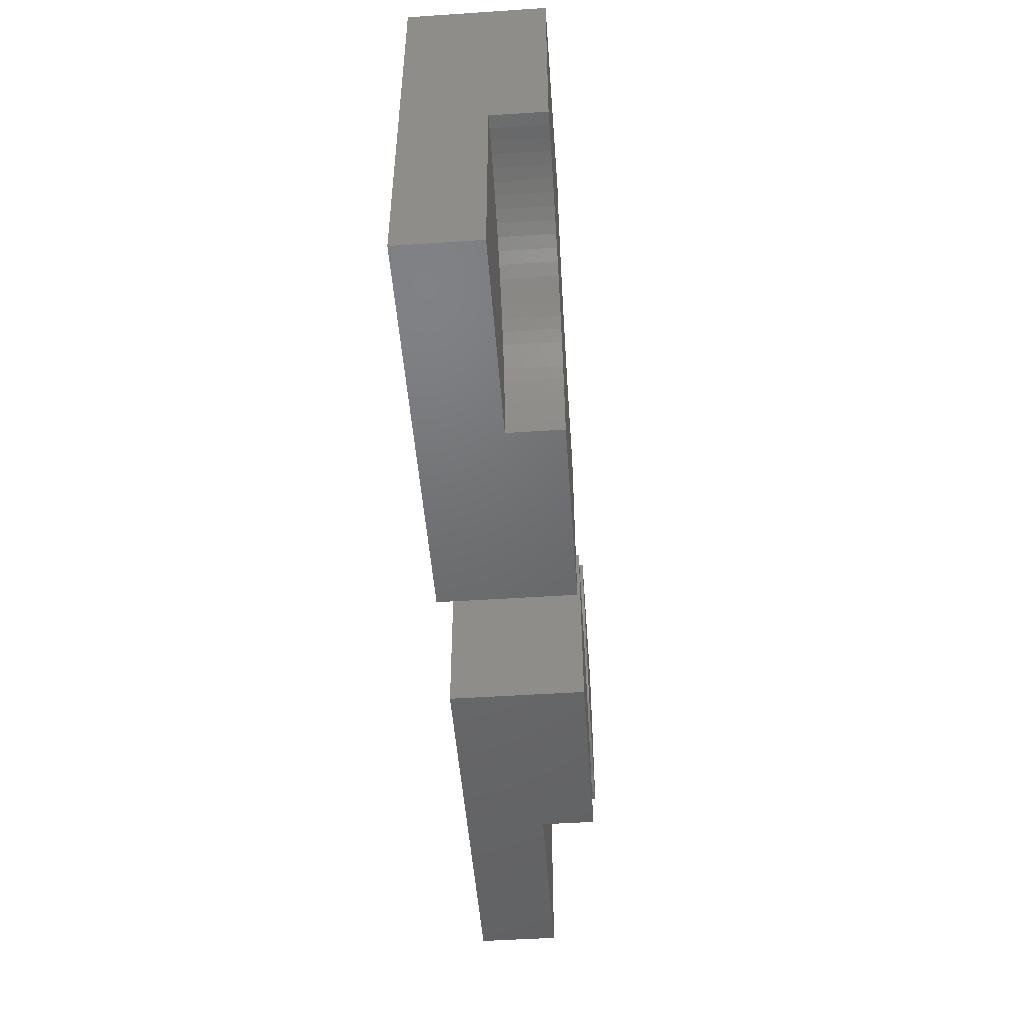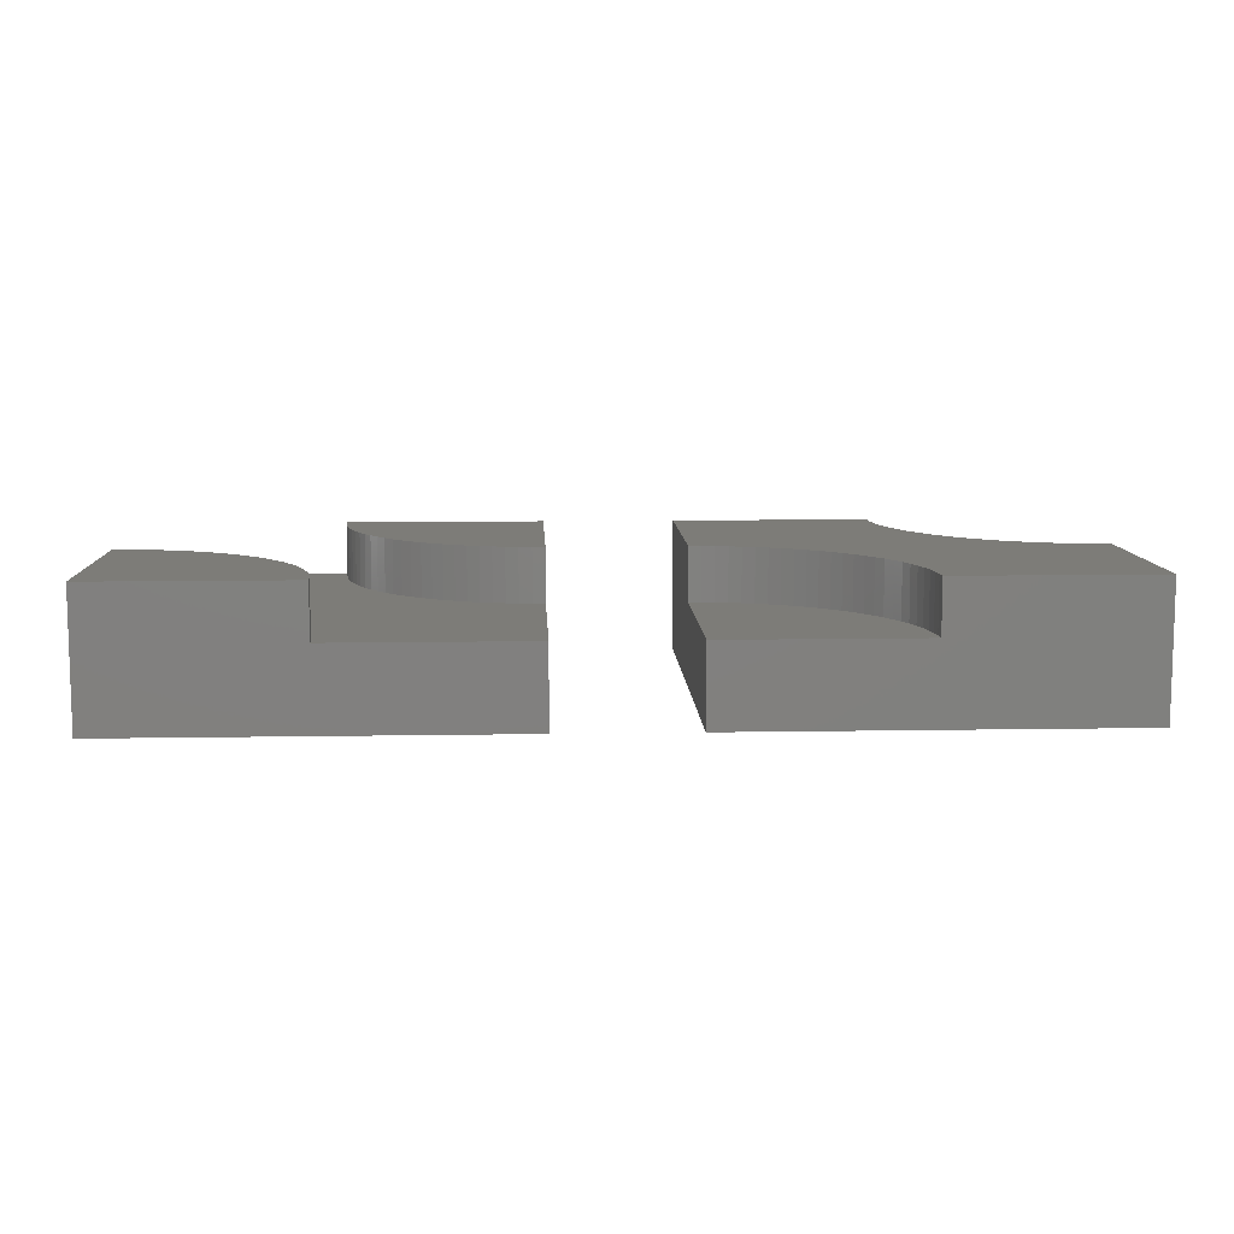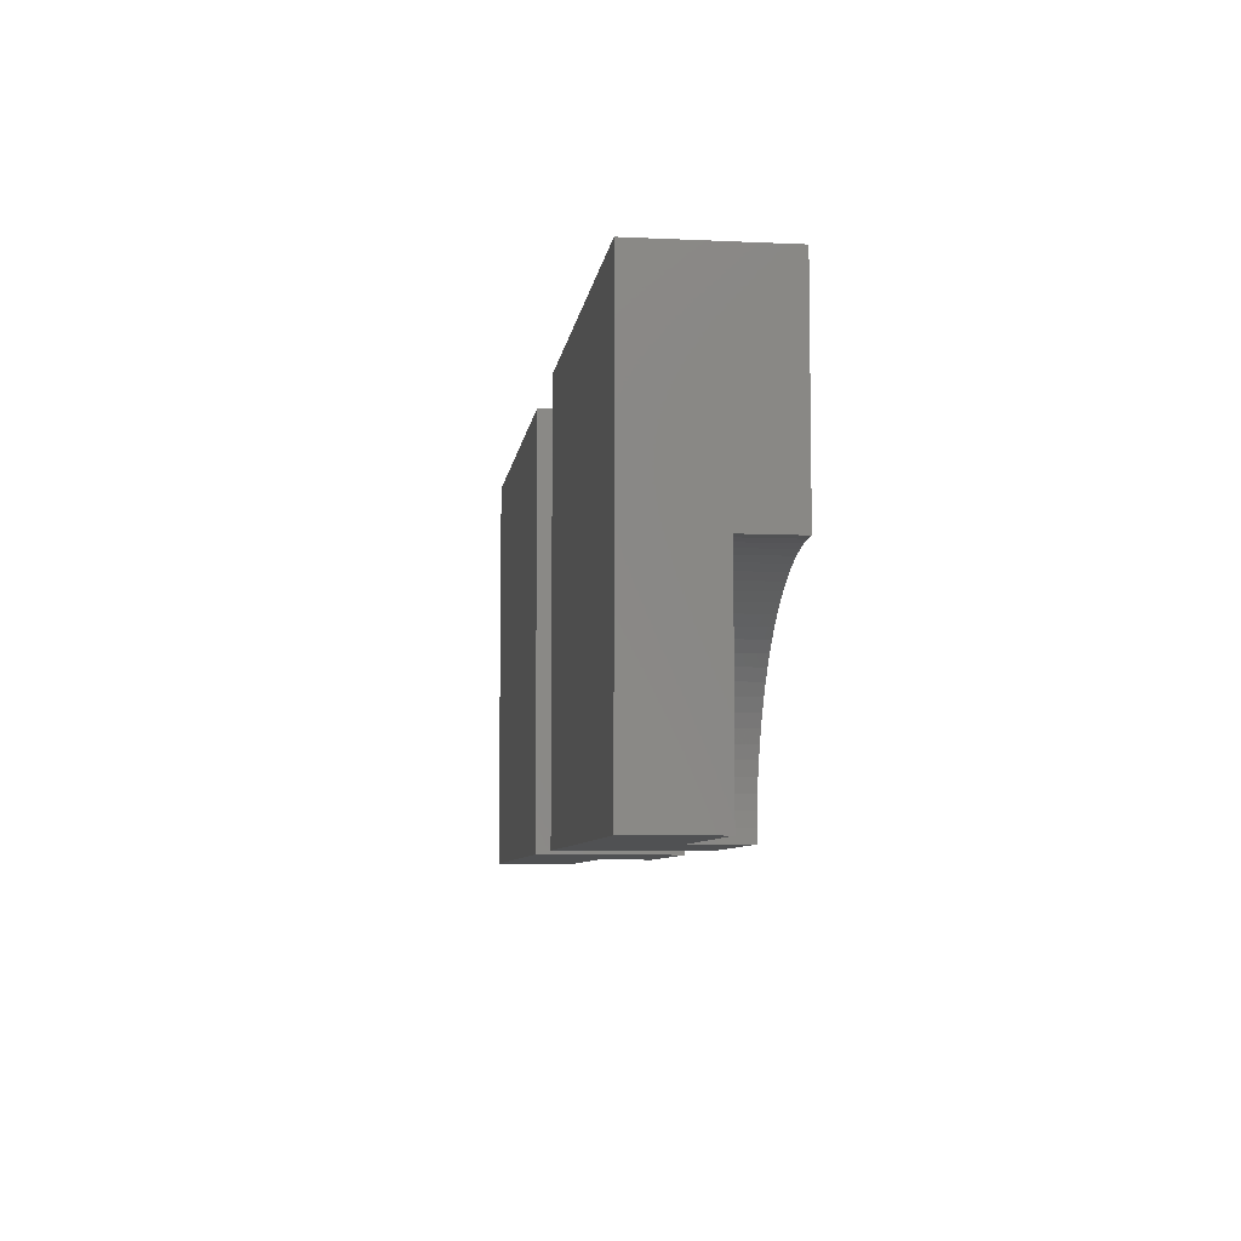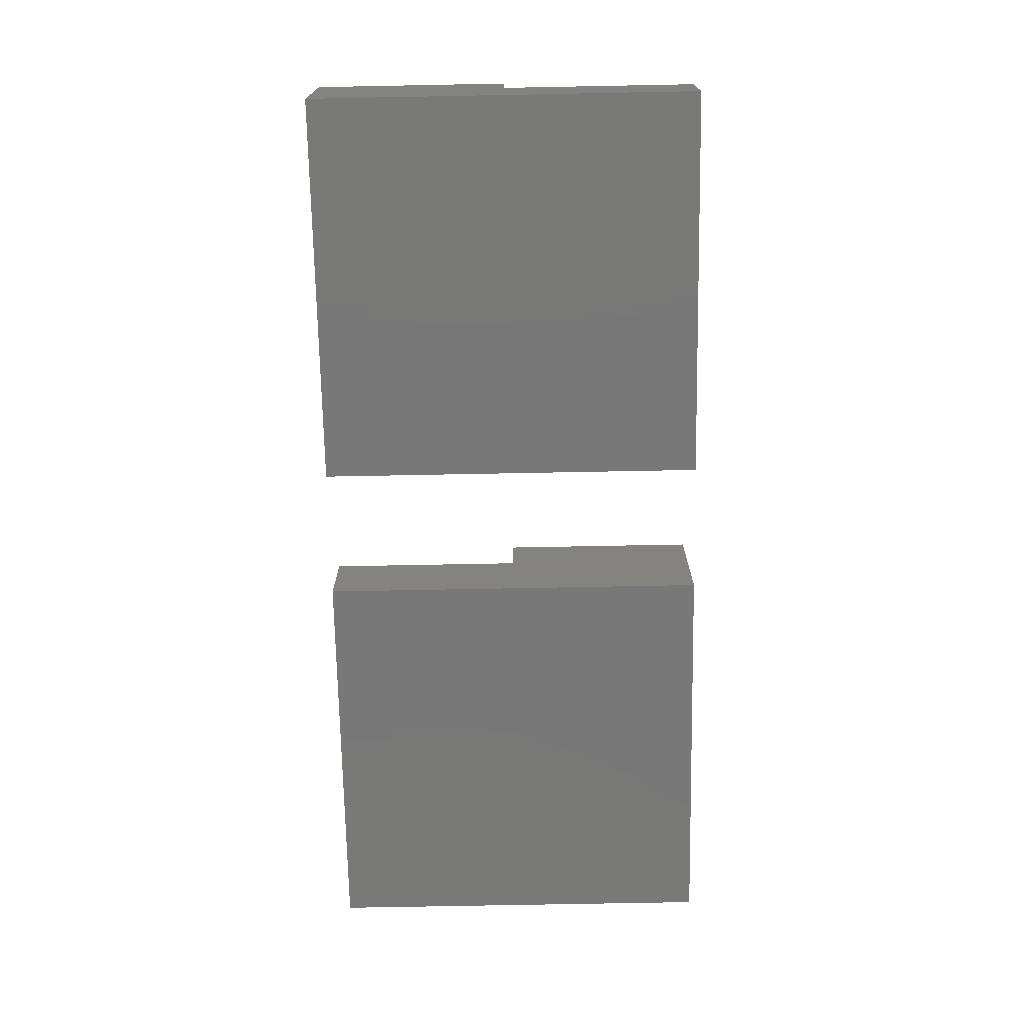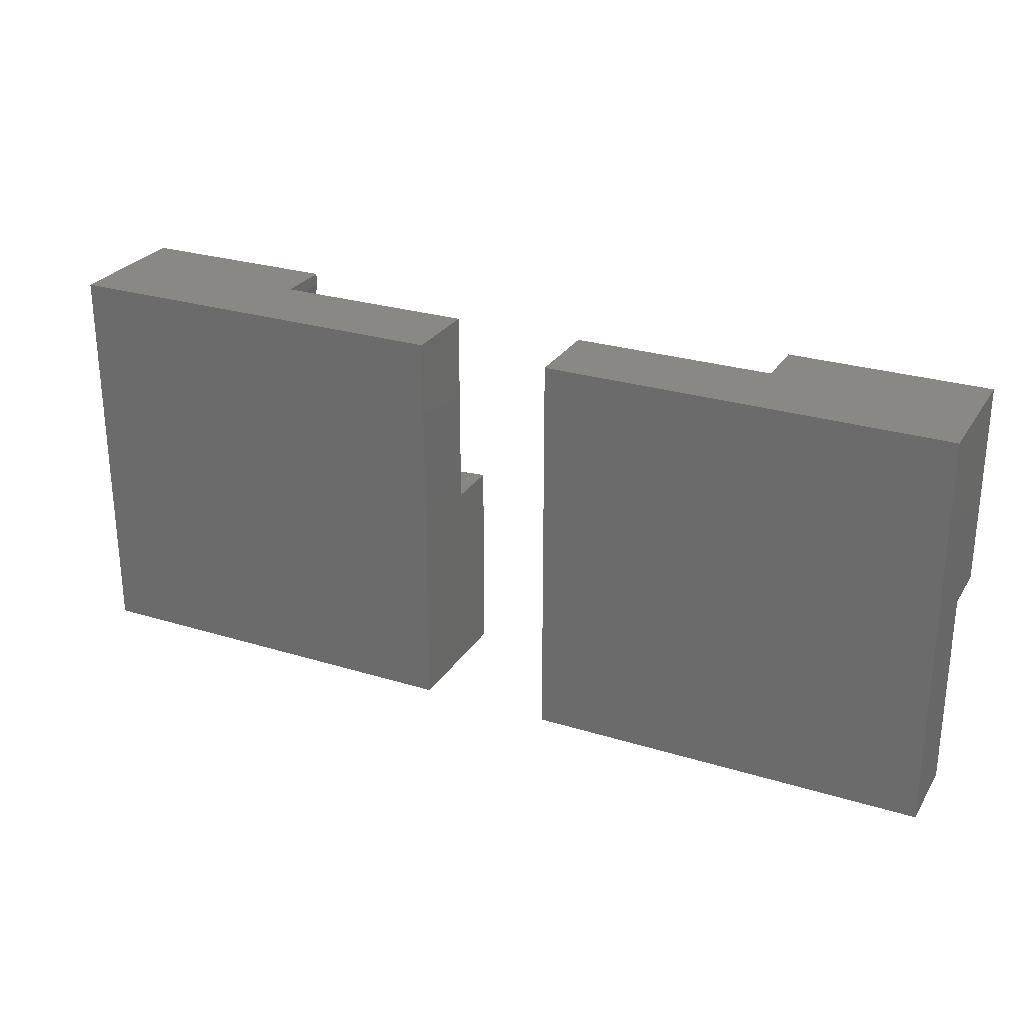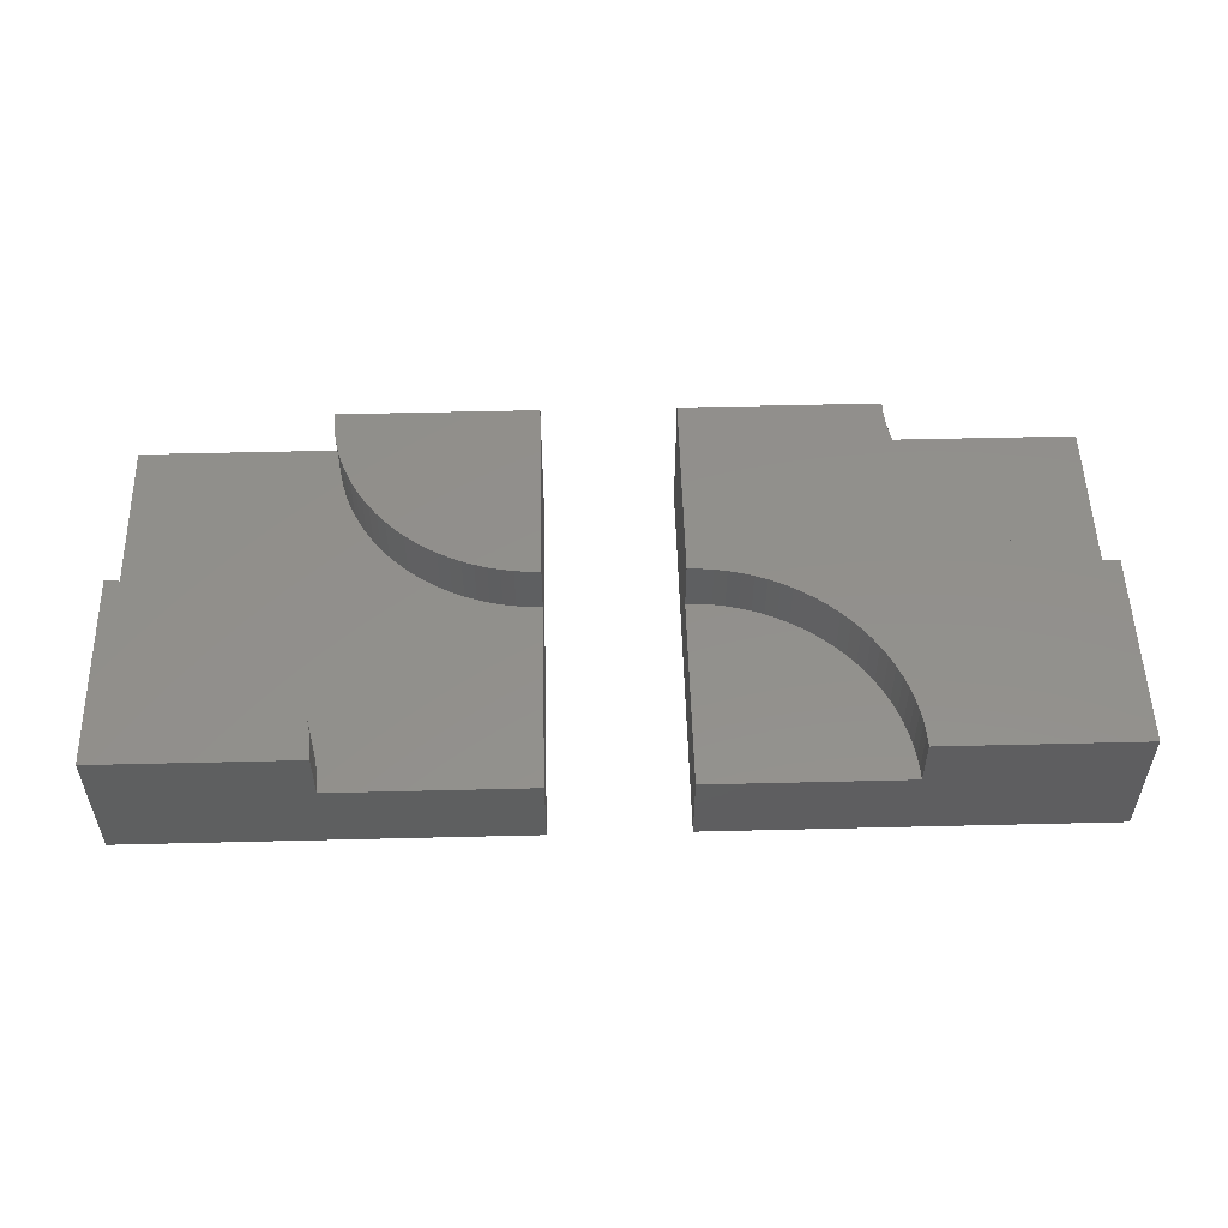
<metadata>
{"format":"stl","ext":"stl","renderer":"f3d","projection":"perspective","resolution":1024,"background":"white","views":[{"elev":-48.8,"azim":-85.8,"up":"+Y"},{"elev":9.5,"azim":177.4,"up":"+Z"},{"elev":-7.2,"azim":-97.6,"up":"+Y"},{"elev":-71.4,"azim":-88.9,"up":"+Z"},{"elev":26.9,"azim":-154.4,"up":"+Y"},{"elev":53.1,"azim":178.5,"up":"+Z"}]}
</metadata>
<code>
# stl→obj: 224 verts, 440 faces
v 5 -15 0
v 5 -15 10
v 5 15 0
v 5 0 6
v 5 0 10
v 5 15 6
v 35 -15 0
v 20 -15 6
v 35 -15 6
v 20 -15 10
v 35 15 0
v 20 15 6
v 20 15 10
v 35 15 10
v 7.811 -0.2657 6
v 8.73 -0.4713 6
v 5.942 -0.0296 6
v 9.635 -0.7342 6
v 6.88 -0.1183 6
v 10.52 -1.053 6
v 11.39 -1.428 6
v 12.23 -1.855 6
v 13.04 -2.335 6
v 13.82 -2.865 6
v 14.56 -3.442 6
v 15.27 -4.065 6
v 15.93 -4.732 6
v 16.56 -5.439 6
v 17.14 -6.183 6
v 17.66 -6.963 6
v 18.14 -7.774 6
v 18.57 -8.613 6
v 18.95 -9.478 6
v 19.27 -10.36 6
v 19.53 -11.27 6
v 19.73 -12.19 6
v 19.88 -13.12 6
v 19.97 -14.06 6
v 22.86 6.183 6
v 22.34 6.963 6
v 35 0 6
v 34.06 0.0296 6
v 33.12 0.1183 6
v 24.07 4.732 6
v 23.44 5.439 6
v 32.19 0.2657 6
v 31.27 0.4713 6
v 30.36 0.7342 6
v 25.44 3.442 6
v 24.73 4.065 6
v 29.48 1.053 6
v 26.18 2.865 6
v 28.61 1.428 6
v 27.77 1.855 6
v 26.96 2.335 6
v 21.86 7.774 6
v 21.43 8.613 6
v 21.05 9.478 6
v 20.73 10.36 6
v 20.47 11.27 6
v 20.27 12.19 6
v 20.12 13.12 6
v 20.03 14.06 6
v 5.942 -0.0296 10
v 19.88 -13.12 10
v 19.97 -14.06 10
v 19.73 -12.19 10
v 19.53 -11.27 10
v 19.27 -10.36 10
v 18.95 -9.478 10
v 18.57 -8.613 10
v 18.14 -7.774 10
v 17.66 -6.963 10
v 17.14 -6.183 10
v 16.56 -5.439 10
v 15.93 -4.732 10
v 15.27 -4.065 10
v 14.56 -3.442 10
v 13.82 -2.865 10
v 13.04 -2.335 10
v 12.23 -1.855 10
v 11.39 -1.428 10
v 10.52 -1.053 10
v 9.635 -0.7342 10
v 8.73 -0.4713 10
v 7.811 -0.2657 10
v 6.88 -0.1183 10
v 35 0 10
v 20.03 14.06 10
v 20.27 12.19 10
v 20.12 13.12 10
v 20.47 11.27 10
v 20.73 10.36 10
v 21.05 9.478 10
v 21.43 8.613 10
v 21.86 7.774 10
v 22.34 6.963 10
v 22.86 6.183 10
v 23.44 5.439 10
v 24.07 4.732 10
v 24.73 4.065 10
v 25.44 3.442 10
v 26.18 2.865 10
v 26.96 2.335 10
v 27.77 1.855 10
v 28.61 1.428 10
v 29.48 1.053 10
v 30.36 0.7342 10
v 31.27 0.4713 10
v 32.19 0.2657 10
v 33.12 0.1183 10
v 34.06 0.0296 10
v -35 -15 0
v -35 -15 6
v -35 15 0
v -35 0 6
v -35 0 10
v -35 15 10
v -5 -15 0
v -20 -15 6
v -5 -15 10
v -20 -15 10
v -5 15 0
v -20 15 6
v -20 15 10
v -5 15 6
v -32.19 -0.2657 10
v -31.27 -0.4713 10
v -34.06 -0.0296 10
v -30.36 -0.7342 10
v -33.12 -0.1183 10
v -29.48 -1.053 10
v -28.61 -1.428 10
v -27.77 -1.855 10
v -26.96 -2.335 10
v -26.18 -2.865 10
v -25.44 -3.442 10
v -24.73 -4.065 10
v -24.07 -4.732 10
v -23.44 -5.439 10
v -22.86 -6.183 10
v -22.34 -6.963 10
v -21.86 -7.774 10
v -21.43 -8.613 10
v -21.05 -9.478 10
v -20.73 -10.36 10
v -20.47 -11.27 10
v -20.27 -12.19 10
v -20.12 -13.12 10
v -20.03 -14.06 10
v -17.14 6.183 10
v -17.66 6.963 10
v -5 0 10
v -5.942 0.0296 10
v -6.88 0.1183 10
v -15.93 4.732 10
v -16.56 5.439 10
v -7.811 0.2657 10
v -8.73 0.4713 10
v -9.635 0.7342 10
v -14.56 3.442 10
v -15.27 4.065 10
v -10.52 1.053 10
v -13.82 2.865 10
v -11.39 1.428 10
v -12.23 1.855 10
v -13.04 2.335 10
v -18.14 7.774 10
v -18.57 8.613 10
v -18.95 9.478 10
v -19.27 10.36 10
v -19.53 11.27 10
v -19.73 12.19 10
v -19.88 13.12 10
v -19.97 14.06 10
v -34.06 -0.0296 6
v -20.03 -14.06 6
v -20.12 -13.12 6
v -20.47 -11.27 6
v -20.27 -12.19 6
v -20.73 -10.36 6
v -21.05 -9.478 6
v -21.43 -8.613 6
v -21.86 -7.774 6
v -22.34 -6.963 6
v -22.86 -6.183 6
v -23.44 -5.439 6
v -24.07 -4.732 6
v -24.73 -4.065 6
v -25.44 -3.442 6
v -26.18 -2.865 6
v -26.96 -2.335 6
v -27.77 -1.855 6
v -28.61 -1.428 6
v -29.48 -1.053 6
v -30.36 -0.7342 6
v -31.27 -0.4713 6
v -32.19 -0.2657 6
v -33.12 -0.1183 6
v -5 0 6
v -19.97 14.06 6
v -19.88 13.12 6
v -19.73 12.19 6
v -19.27 10.36 6
v -19.53 11.27 6
v -18.95 9.478 6
v -18.57 8.613 6
v -18.14 7.774 6
v -17.66 6.963 6
v -17.14 6.183 6
v -16.56 5.439 6
v -15.93 4.732 6
v -15.27 4.065 6
v -14.56 3.442 6
v -13.82 2.865 6
v -13.04 2.335 6
v -12.23 1.855 6
v -11.39 1.428 6
v -10.52 1.053 6
v -9.635 0.7342 6
v -8.73 0.4713 6
v -7.811 0.2657 6
v -6.88 0.1183 6
v -5.942 0.0296 6
f 1 2 3
f 4 2 5
f 3 2 4
f 6 3 4
f 2 1 7
f 8 2 7
f 9 8 7
f 8 10 2
f 1 3 7
f 7 3 11
f 3 6 11
f 11 6 12
f 11 12 13
f 11 13 14
f 15 16 6
f 6 4 17
f 16 18 6
f 19 6 17
f 19 15 6
f 18 20 6
f 20 21 6
f 21 22 6
f 22 23 6
f 23 24 6
f 24 25 6
f 25 26 6
f 26 27 6
f 27 28 6
f 28 29 6
f 29 30 6
f 30 31 6
f 31 9 6
f 32 9 31
f 33 9 32
f 34 9 33
f 35 9 34
f 36 9 35
f 37 9 36
f 38 9 37
f 39 40 6
f 8 9 38
f 9 41 42
f 9 42 43
f 44 45 6
f 9 43 46
f 45 39 6
f 9 46 47
f 9 47 48
f 49 50 6
f 9 48 51
f 52 49 6
f 9 51 53
f 9 54 6
f 9 53 54
f 54 55 6
f 40 56 6
f 56 57 6
f 57 58 6
f 58 59 6
f 59 60 6
f 60 61 6
f 61 62 6
f 62 63 6
f 63 12 6
f 55 52 6
f 50 44 6
f 4 5 17
f 17 5 64
f 5 2 10
f 65 5 66
f 66 5 10
f 67 5 65
f 68 5 67
f 69 5 68
f 70 5 69
f 71 5 70
f 72 5 71
f 73 5 72
f 74 5 73
f 75 5 74
f 76 5 75
f 77 5 76
f 78 5 77
f 79 5 78
f 80 5 79
f 81 5 80
f 82 5 81
f 83 5 82
f 84 5 83
f 85 5 84
f 86 5 85
f 87 5 86
f 64 5 87
f 8 38 66
f 10 8 66
f 9 7 11
f 41 9 11
f 14 41 11
f 88 41 14
f 14 13 89
f 90 14 91
f 91 14 89
f 92 14 90
f 93 14 92
f 94 14 93
f 95 14 94
f 96 14 95
f 97 14 96
f 98 14 97
f 99 14 98
f 100 14 99
f 101 14 100
f 102 14 101
f 103 14 102
f 104 14 103
f 105 14 104
f 106 14 105
f 107 14 106
f 108 14 107
f 109 14 108
f 110 14 109
f 111 14 110
f 112 14 111
f 88 14 112
f 12 63 13
f 13 63 89
f 63 62 89
f 89 62 91
f 62 61 91
f 91 61 90
f 61 60 90
f 90 60 92
f 60 59 92
f 92 59 93
f 59 58 93
f 93 58 94
f 58 57 94
f 94 57 95
f 57 56 95
f 95 56 96
f 56 40 96
f 96 40 97
f 40 39 97
f 97 39 98
f 39 45 98
f 98 45 99
f 45 44 99
f 99 44 100
f 100 44 50
f 101 100 50
f 101 50 49
f 102 101 49
f 102 49 52
f 103 102 52
f 103 52 55
f 104 103 55
f 104 55 54
f 105 104 54
f 105 54 53
f 106 105 53
f 106 53 51
f 107 106 51
f 107 51 48
f 108 107 48
f 108 48 47
f 109 108 47
f 109 47 46
f 110 109 46
f 110 46 43
f 111 110 43
f 111 43 42
f 112 111 42
f 112 42 41
f 88 112 41
f 38 37 65
f 66 38 65
f 37 36 67
f 65 37 67
f 36 35 68
f 67 36 68
f 35 34 69
f 68 35 69
f 34 33 70
f 69 34 70
f 33 32 71
f 70 33 71
f 32 31 72
f 71 32 72
f 31 30 73
f 72 31 73
f 30 29 74
f 73 30 74
f 29 28 75
f 74 29 75
f 28 27 76
f 75 28 76
f 26 77 27
f 27 77 76
f 25 78 26
f 26 78 77
f 24 79 25
f 25 79 78
f 23 80 24
f 24 80 79
f 22 81 23
f 23 81 80
f 21 82 22
f 22 82 81
f 20 83 21
f 21 83 82
f 18 84 20
f 20 84 83
f 16 85 18
f 18 85 84
f 15 86 16
f 16 86 85
f 19 87 15
f 15 87 86
f 17 64 19
f 19 64 87
f 113 114 115
f 115 114 116
f 115 116 117
f 115 117 118
f 114 113 119
f 120 114 119
f 121 120 119
f 122 120 121
f 113 115 119
f 119 115 123
f 115 118 123
f 124 118 125
f 123 118 124
f 126 123 124
f 127 128 118
f 118 117 129
f 128 130 118
f 131 118 129
f 131 127 118
f 130 132 118
f 132 133 118
f 133 134 118
f 134 135 118
f 135 136 118
f 136 137 118
f 137 138 118
f 138 139 118
f 139 140 118
f 140 141 118
f 141 142 118
f 142 143 118
f 143 121 118
f 144 121 143
f 145 121 144
f 146 121 145
f 147 121 146
f 148 121 147
f 149 121 148
f 150 121 149
f 151 152 118
f 122 121 150
f 121 153 154
f 121 154 155
f 156 157 118
f 121 155 158
f 157 151 118
f 121 158 159
f 121 159 160
f 161 162 118
f 121 160 163
f 164 161 118
f 121 163 165
f 121 166 118
f 121 165 166
f 166 167 118
f 152 168 118
f 168 169 118
f 169 170 118
f 170 171 118
f 171 172 118
f 172 173 118
f 173 174 118
f 174 175 118
f 175 125 118
f 167 164 118
f 162 156 118
f 176 129 117
f 116 176 117
f 120 177 178
f 179 120 180
f 180 120 178
f 181 120 179
f 182 120 181
f 183 120 182
f 184 120 183
f 185 120 184
f 186 120 185
f 187 120 186
f 188 120 187
f 189 120 188
f 190 120 189
f 191 120 190
f 192 120 191
f 193 120 192
f 194 120 193
f 195 120 194
f 196 120 195
f 197 120 196
f 198 120 197
f 199 120 198
f 176 120 199
f 116 120 176
f 114 120 116
f 122 150 120
f 120 150 177
f 121 119 123
f 200 121 123
f 126 200 123
f 200 153 121
f 201 202 203
f 204 201 205
f 205 201 203
f 206 201 204
f 207 201 206
f 208 201 207
f 209 201 208
f 210 201 209
f 211 201 210
f 212 201 211
f 213 201 212
f 214 201 213
f 215 201 214
f 216 201 215
f 217 201 216
f 218 201 217
f 219 201 218
f 220 201 219
f 221 201 220
f 222 201 221
f 223 201 222
f 224 201 223
f 200 201 224
f 126 201 200
f 124 201 126
f 125 175 201
f 124 125 201
f 175 174 202
f 201 175 202
f 174 173 203
f 202 174 203
f 173 172 205
f 203 173 205
f 172 171 204
f 205 172 204
f 171 170 206
f 204 171 206
f 170 169 207
f 206 170 207
f 169 168 208
f 207 169 208
f 168 152 209
f 208 168 209
f 152 151 210
f 209 152 210
f 151 157 211
f 210 151 211
f 157 156 212
f 211 157 212
f 162 213 156
f 156 213 212
f 161 214 162
f 162 214 213
f 164 215 161
f 161 215 214
f 167 216 164
f 164 216 215
f 166 217 167
f 167 217 216
f 165 218 166
f 166 218 217
f 163 219 165
f 165 219 218
f 160 220 163
f 163 220 219
f 159 221 160
f 160 221 220
f 158 222 159
f 159 222 221
f 155 223 158
f 158 223 222
f 154 224 155
f 155 224 223
f 153 200 154
f 154 200 224
f 150 149 177
f 177 149 178
f 149 148 178
f 178 148 180
f 148 147 180
f 180 147 179
f 147 146 179
f 179 146 181
f 146 145 181
f 181 145 182
f 145 144 182
f 182 144 183
f 144 143 183
f 183 143 184
f 143 142 184
f 184 142 185
f 142 141 185
f 185 141 186
f 141 140 186
f 186 140 187
f 140 139 187
f 187 139 188
f 188 139 138
f 189 188 138
f 189 138 137
f 190 189 137
f 190 137 136
f 191 190 136
f 191 136 135
f 192 191 135
f 192 135 134
f 193 192 134
f 193 134 133
f 194 193 133
f 194 133 132
f 195 194 132
f 195 132 130
f 196 195 130
f 196 130 128
f 197 196 128
f 197 128 127
f 198 197 127
f 198 127 131
f 199 198 131
f 199 131 129
f 176 199 129

</code>
